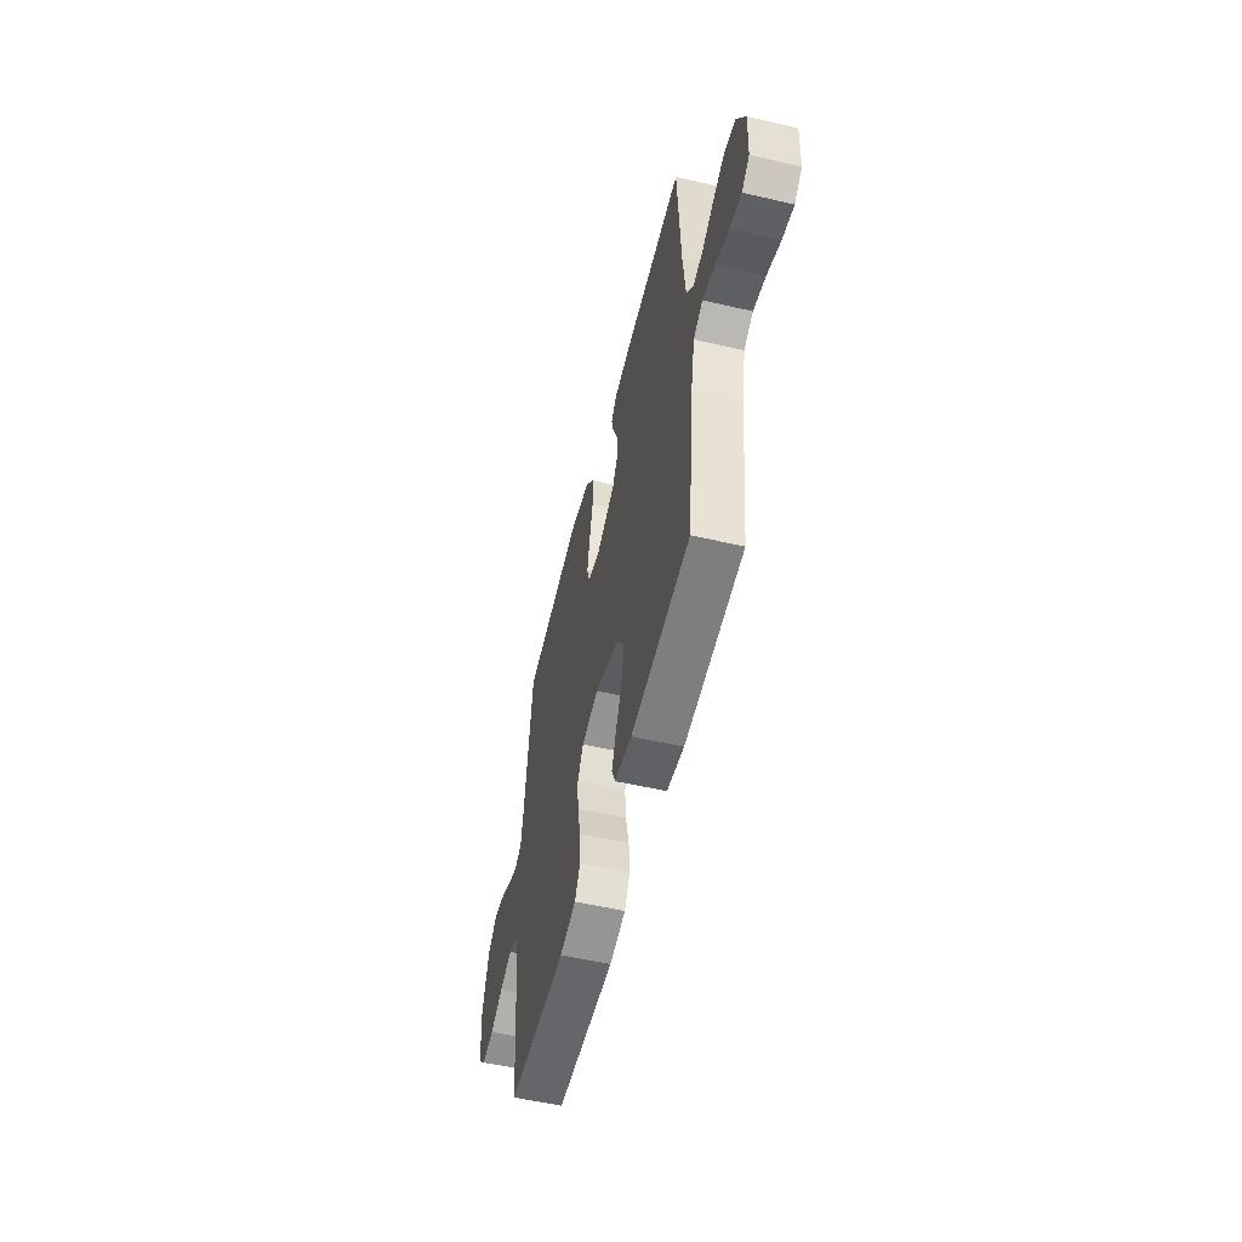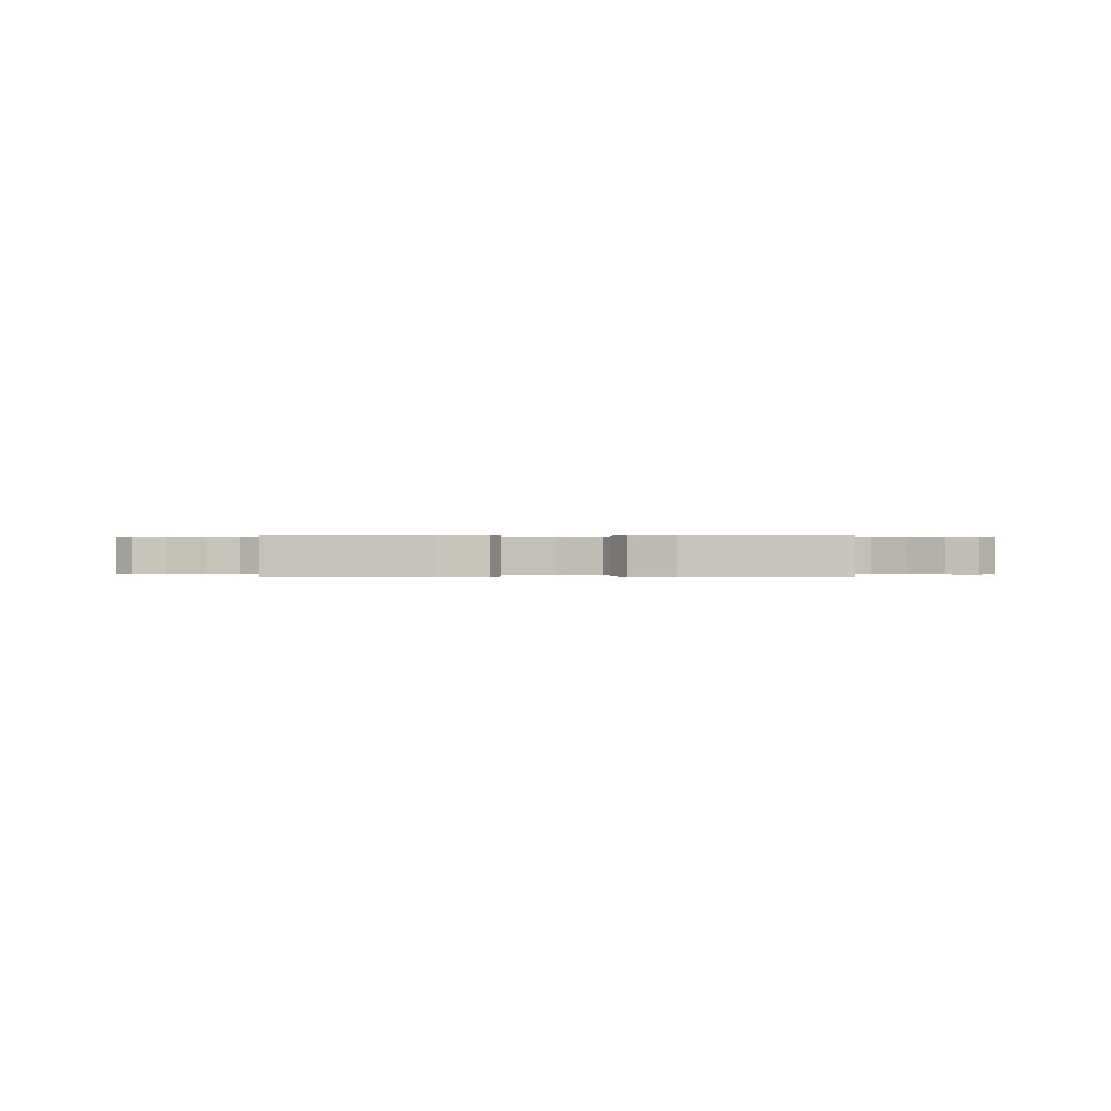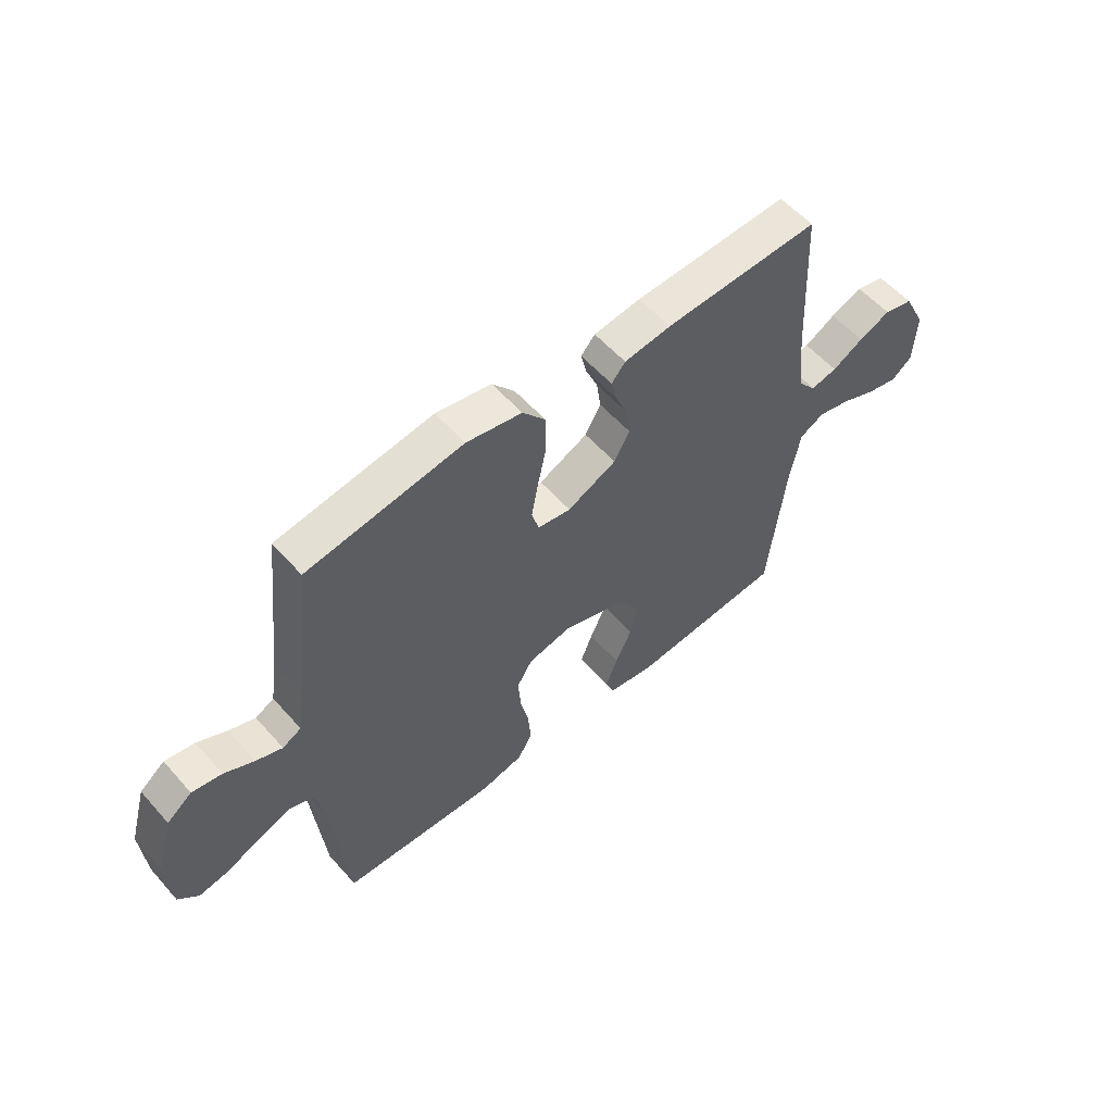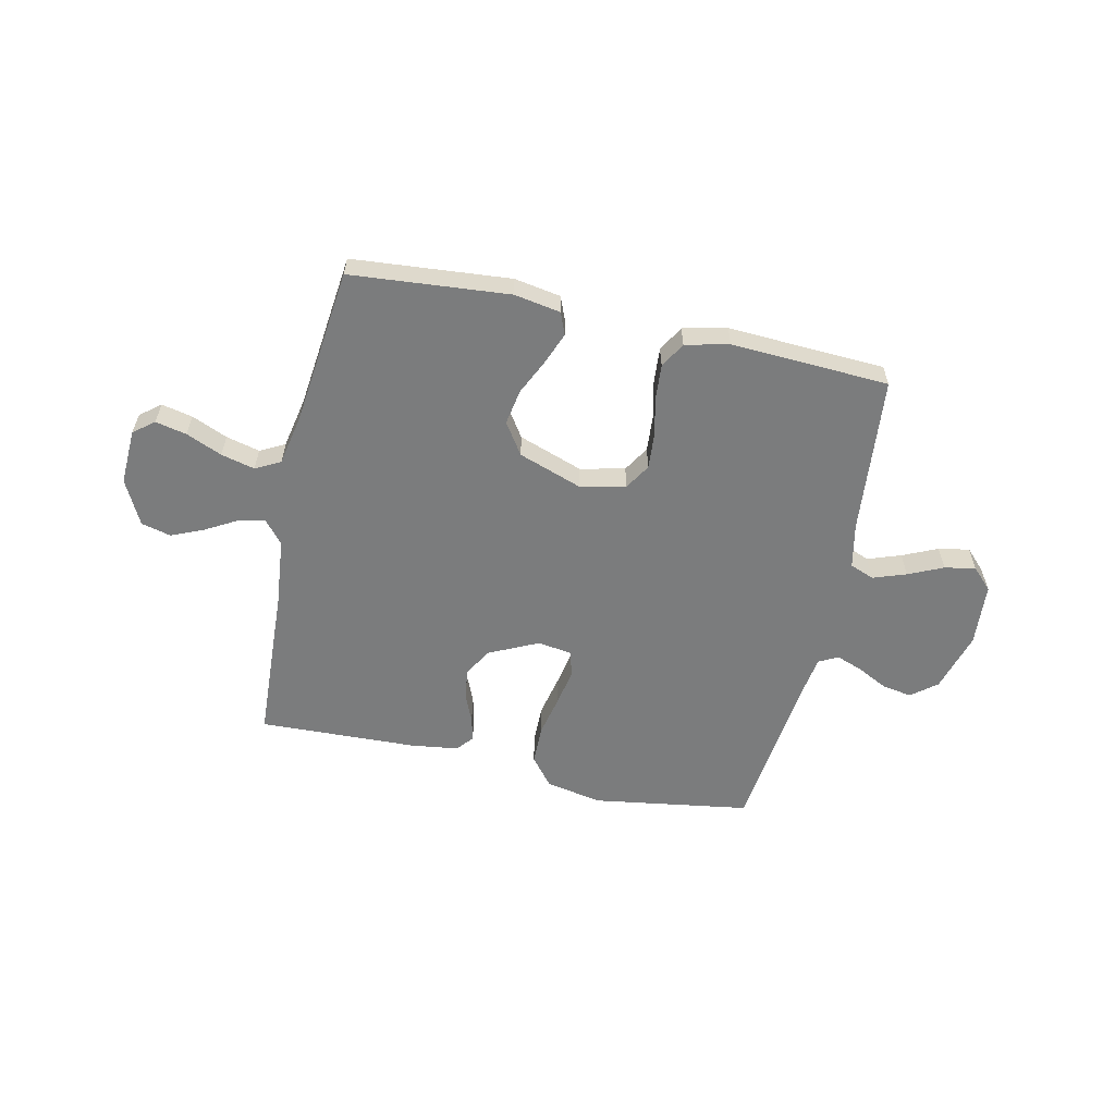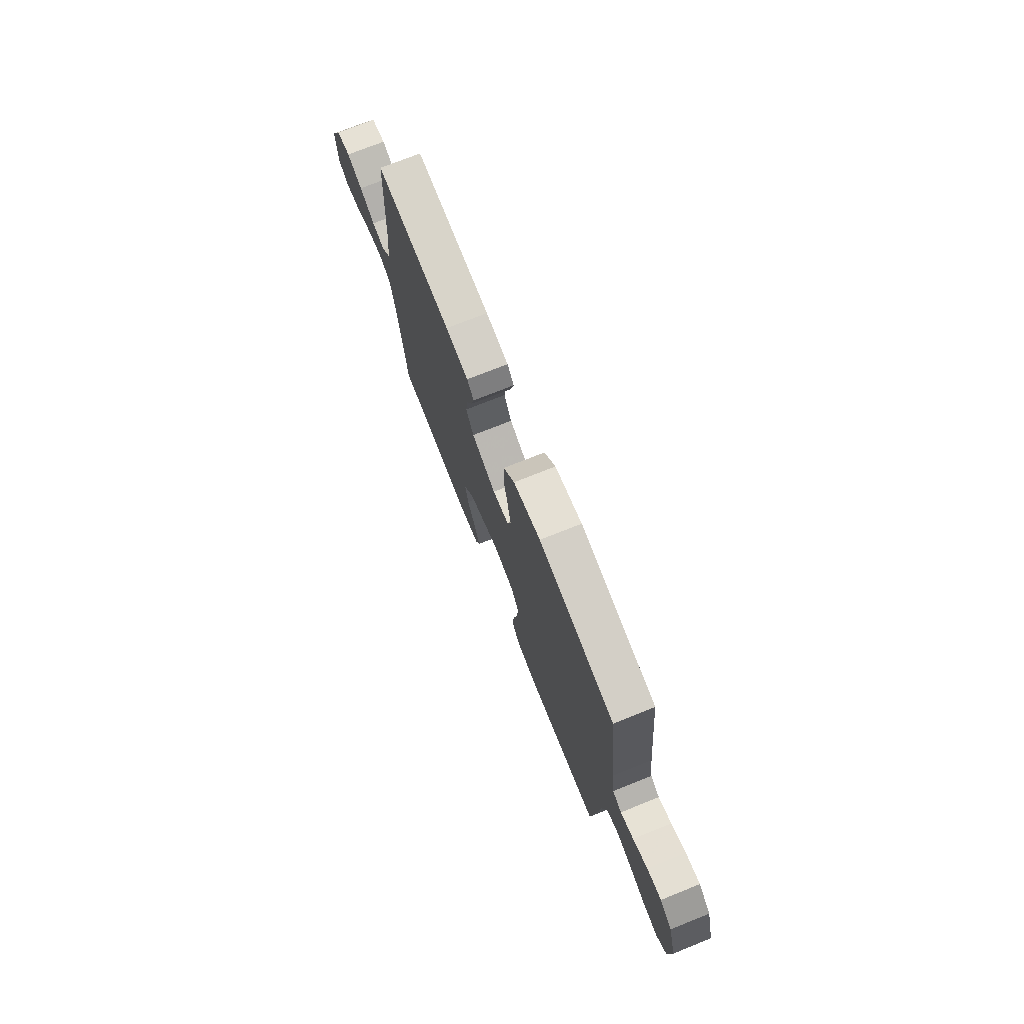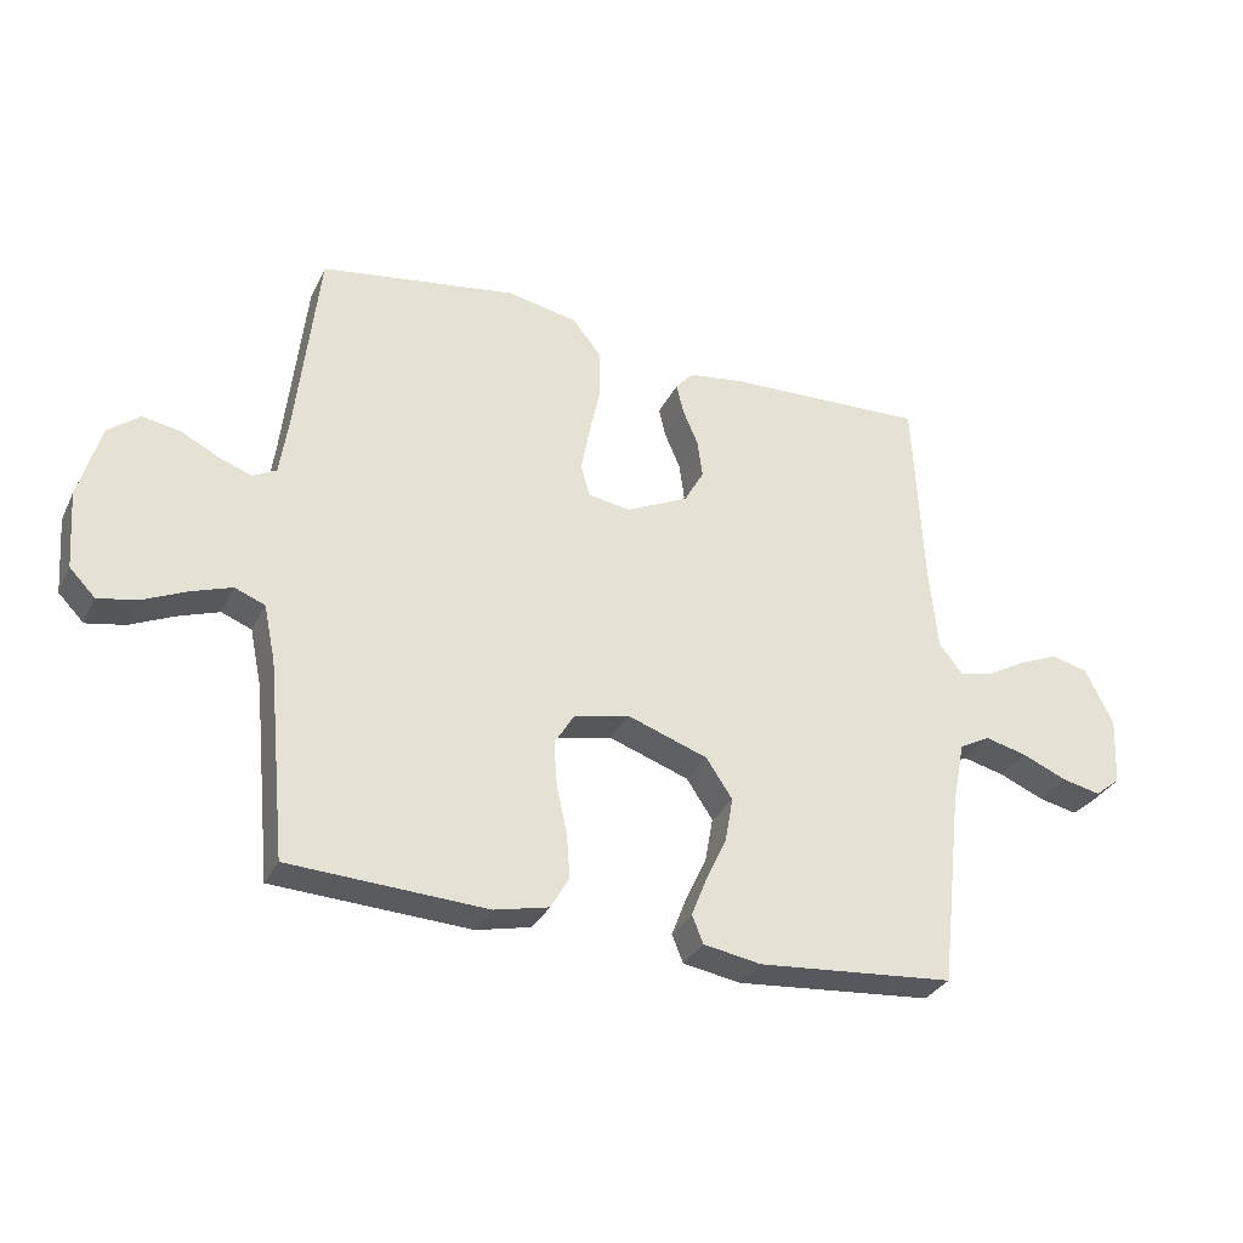
<metadata>
{"format":"obj","ext":"obj","renderer":"f3d","projection":"perspective","resolution":1024,"background":"white","views":[{"elev":-54.6,"azim":76.2,"up":"+Z"},{"elev":0.1,"azim":180.0,"up":"+Y"},{"elev":56.5,"azim":-40.8,"up":"+Z"},{"elev":-58.6,"azim":167.6,"up":"+Y"},{"elev":73.7,"azim":-111.8,"up":"+Z"},{"elev":-31.6,"azim":-22.7,"up":"+Z"}]}
</metadata>
<code>
v -0.5 0.07 0.5
v -0.2 0.07 0.546
v -0.093 0.07 0.525
v -0.049 0.07 0.47
v -0.048 0.07 0.396
v -0.065 0.07 0.317
v -0.078 0.07 0.247
v -0.064 0.07 0.199
v 0 0.07 0.189
v 0.095 0.07 0.234
v 0.125 0.07 0.288
v 0.117 0.07 0.346
v 0.094 0.07 0.4
v 0.083 0.07 0.446
v 0.11 0.07 0.477
v 0.2 0.07 0.489
v 0.5 0.07 0.5
v 0.515 0.07 0.2
v 0.528 0.07 0.072
v 0.564 0.07 0.028
v 0.615 0.07 0.039
v 0.675 0.07 0.073
v 0.736 0.07 0.099
v 0.792 0.07 0.085
v 0.835 0.07 0
v 0.83 0.07 -0.106
v 0.791 0.07 -0.137
v 0.732 0.07 -0.124
v 0.664 0.07 -0.095
v 0.6 0.07 -0.079
v 0.553 0.07 -0.104
v 0.534 0.07 -0.2
v 0.5 0.07 -0.5
v 0.2 0.07 -0.526
v 0.112 0.07 -0.511
v 0.095 0.07 -0.469
v 0.118 0.07 -0.41
v 0.15 0.07 -0.342
v 0.162 0.07 -0.274
v 0.122 0.07 -0.214
v 0 0.07 -0.171
v -0.085 0.07 -0.19
v -0.115 0.07 -0.239
v -0.11 0.07 -0.307
v -0.094 0.07 -0.38
v -0.089 0.07 -0.447
v -0.117 0.07 -0.496
v -0.2 0.07 -0.515
v -0.5 0.07 -0.5
v -0.529 0.07 -0.2
v -0.547 0.07 -0.114
v -0.593 0.07 -0.096
v -0.656 0.07 -0.118
v -0.722 0.07 -0.148
v -0.781 0.07 -0.159
v -0.82 0.07 -0.119
v -0.829 0.07 0
v -0.796 0.07 0.115
v -0.748 0.07 0.153
v -0.691 0.07 0.143
v -0.634 0.07 0.114
v -0.583 0.07 0.095
v -0.547 0.07 0.114
v -0.534 0.07 0.2
v -0.5 0 0.5
v -0.2 0 0.546
v -0.093 0 0.525
v -0.049 0 0.47
v -0.048 0 0.396
v -0.065 0 0.317
v -0.078 0 0.247
v -0.064 0 0.199
v 0 0 0.189
v 0.095 0 0.234
v 0.125 0 0.288
v 0.117 0 0.346
v 0.094 0 0.4
v 0.083 0 0.446
v 0.11 0 0.477
v 0.2 0 0.489
v 0.5 0 0.5
v 0.515 0 0.2
v 0.528 0 0.072
v 0.564 0 0.028
v 0.615 0 0.039
v 0.675 0 0.073
v 0.736 0 0.099
v 0.792 0 0.085
v 0.835 0 0
v 0.83 0 -0.106
v 0.791 0 -0.137
v 0.732 0 -0.124
v 0.664 0 -0.095
v 0.6 0 -0.079
v 0.553 0 -0.104
v 0.534 0 -0.2
v 0.5 0 -0.5
v 0.2 0 -0.526
v 0.112 0 -0.511
v 0.095 0 -0.469
v 0.118 0 -0.41
v 0.15 0 -0.342
v 0.162 0 -0.274
v 0.122 0 -0.214
v 0 0 -0.171
v -0.085 0 -0.19
v -0.115 0 -0.239
v -0.11 0 -0.307
v -0.094 0 -0.38
v -0.089 0 -0.447
v -0.117 0 -0.496
v -0.2 0 -0.515
v -0.5 0 -0.5
v -0.529 0 -0.2
v -0.547 0 -0.114
v -0.593 0 -0.096
v -0.656 0 -0.118
v -0.722 0 -0.148
v -0.781 0 -0.159
v -0.82 0 -0.119
v -0.829 0 0
v -0.796 0 0.115
v -0.748 0 0.153
v -0.691 0 0.143
v -0.634 0 0.114
v -0.583 0 0.095
v -0.547 0 0.114
v -0.534 0 0.2
f 58 59 60 61
f 58 61 62
f 57 58 62
f 56 57 62
f 53 54 55 56
f 52 53 56 62
f 51 52 62 63
f 47 48 49 50
f 44 45 46 47
f 43 44 47 50
f 42 43 50 51
f 35 36 37 38
f 33 34 35 38
f 32 33 38 39
f 31 32 39 40
f 26 27 28 29
f 26 29 30
f 25 26 30
f 24 25 30
f 21 22 23 24
f 21 24 30 31
f 15 16 17 18
f 15 18 19
f 12 13 14 15
f 11 12 15 19
f 10 11 19 20
f 3 4 5 6
f 3 6 7
f 64 1 2 3
f 64 3 7
f 63 64 7 8
f 41 42 51 63
f 41 63 8 9
f 20 21 31 40
f 20 40 41
f 9 10 20 41
f 125 124 123 122
f 126 125 122
f 126 122 121
f 126 121 120
f 120 119 118 117
f 126 120 117 116
f 127 126 116 115
f 114 113 112 111
f 111 110 109 108
f 114 111 108 107
f 115 114 107 106
f 102 101 100 99
f 102 99 98 97
f 103 102 97 96
f 104 103 96 95
f 93 92 91 90
f 94 93 90
f 94 90 89
f 94 89 88
f 88 87 86 85
f 95 94 88 85
f 82 81 80 79
f 83 82 79
f 79 78 77 76
f 83 79 76 75
f 84 83 75 74
f 70 69 68 67
f 71 70 67
f 67 66 65 128
f 71 67 128
f 72 71 128 127
f 127 115 106 105
f 73 72 127 105
f 104 95 85 84
f 105 104 84
f 105 84 74 73
f 1 65 66 2
f 2 66 67 3
f 3 67 68 4
f 4 68 69 5
f 5 69 70 6
f 6 70 71 7
f 7 71 72 8
f 8 72 73 9
f 9 73 74 10
f 10 74 75 11
f 11 75 76 12
f 12 76 77 13
f 13 77 78 14
f 14 78 79 15
f 15 79 80 16
f 16 80 81 17
f 17 81 82 18
f 18 82 83 19
f 19 83 84 20
f 20 84 85 21
f 21 85 86 22
f 22 86 87 23
f 23 87 88 24
f 24 88 89 25
f 25 89 90 26
f 26 90 91 27
f 27 91 92 28
f 28 92 93 29
f 29 93 94 30
f 30 94 95 31
f 31 95 96 32
f 32 96 97 33
f 33 97 98 34
f 34 98 99 35
f 35 99 100 36
f 36 100 101 37
f 37 101 102 38
f 38 102 103 39
f 39 103 104 40
f 40 104 105 41
f 41 105 106 42
f 42 106 107 43
f 43 107 108 44
f 44 108 109 45
f 45 109 110 46
f 46 110 111 47
f 47 111 112 48
f 48 112 113 49
f 49 113 114 50
f 50 114 115 51
f 51 115 116 52
f 52 116 117 53
f 53 117 118 54
f 54 118 119 55
f 55 119 120 56
f 56 120 121 57
f 57 121 122 58
f 58 122 123 59
f 59 123 124 60
f 60 124 125 61
f 61 125 126 62
f 62 126 127 63
f 63 127 128 64
f 64 128 65 1

</code>
